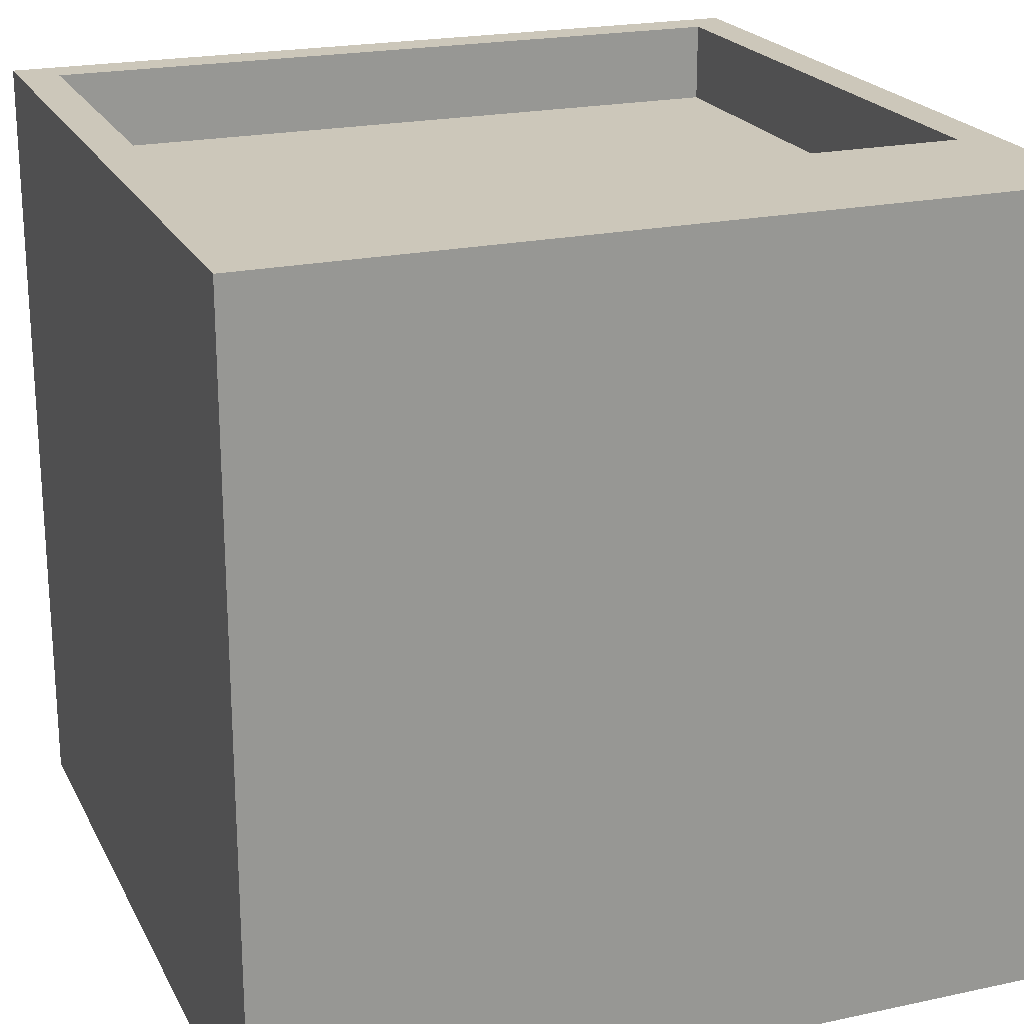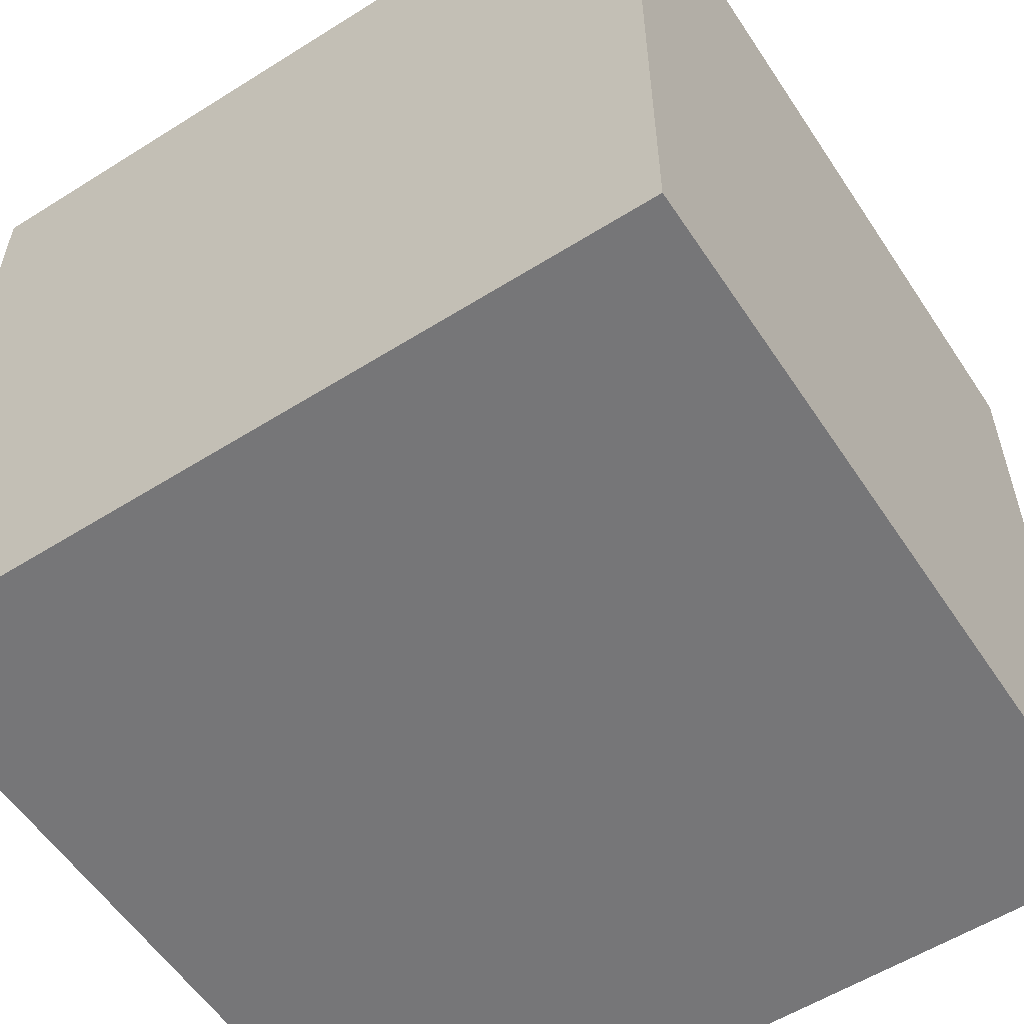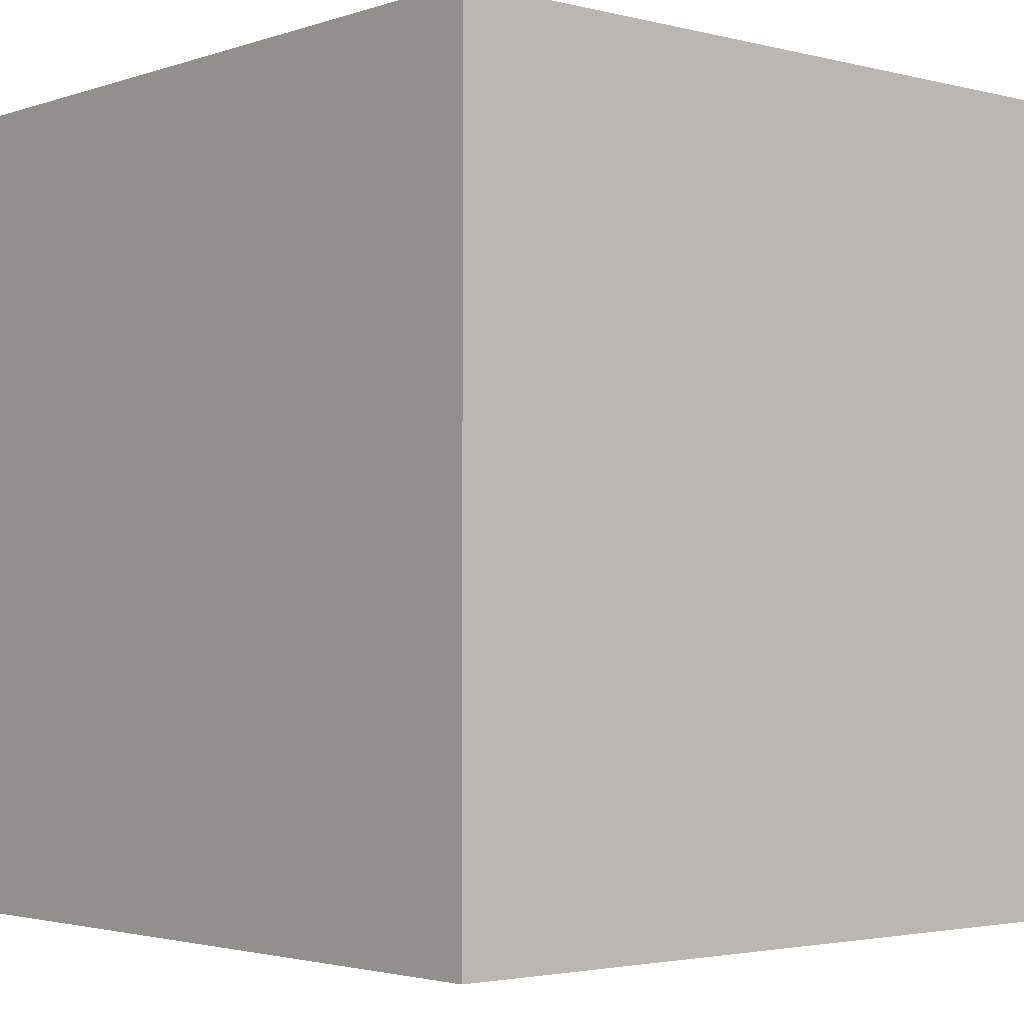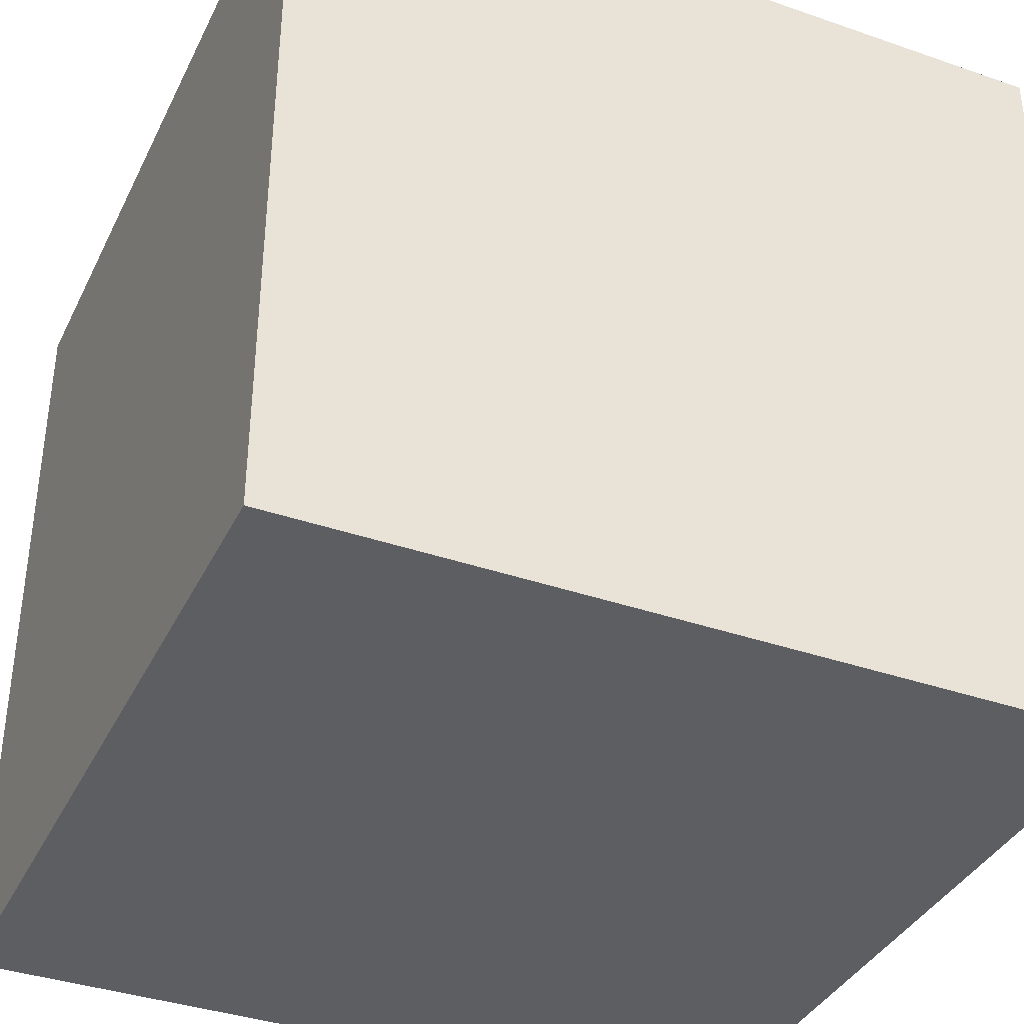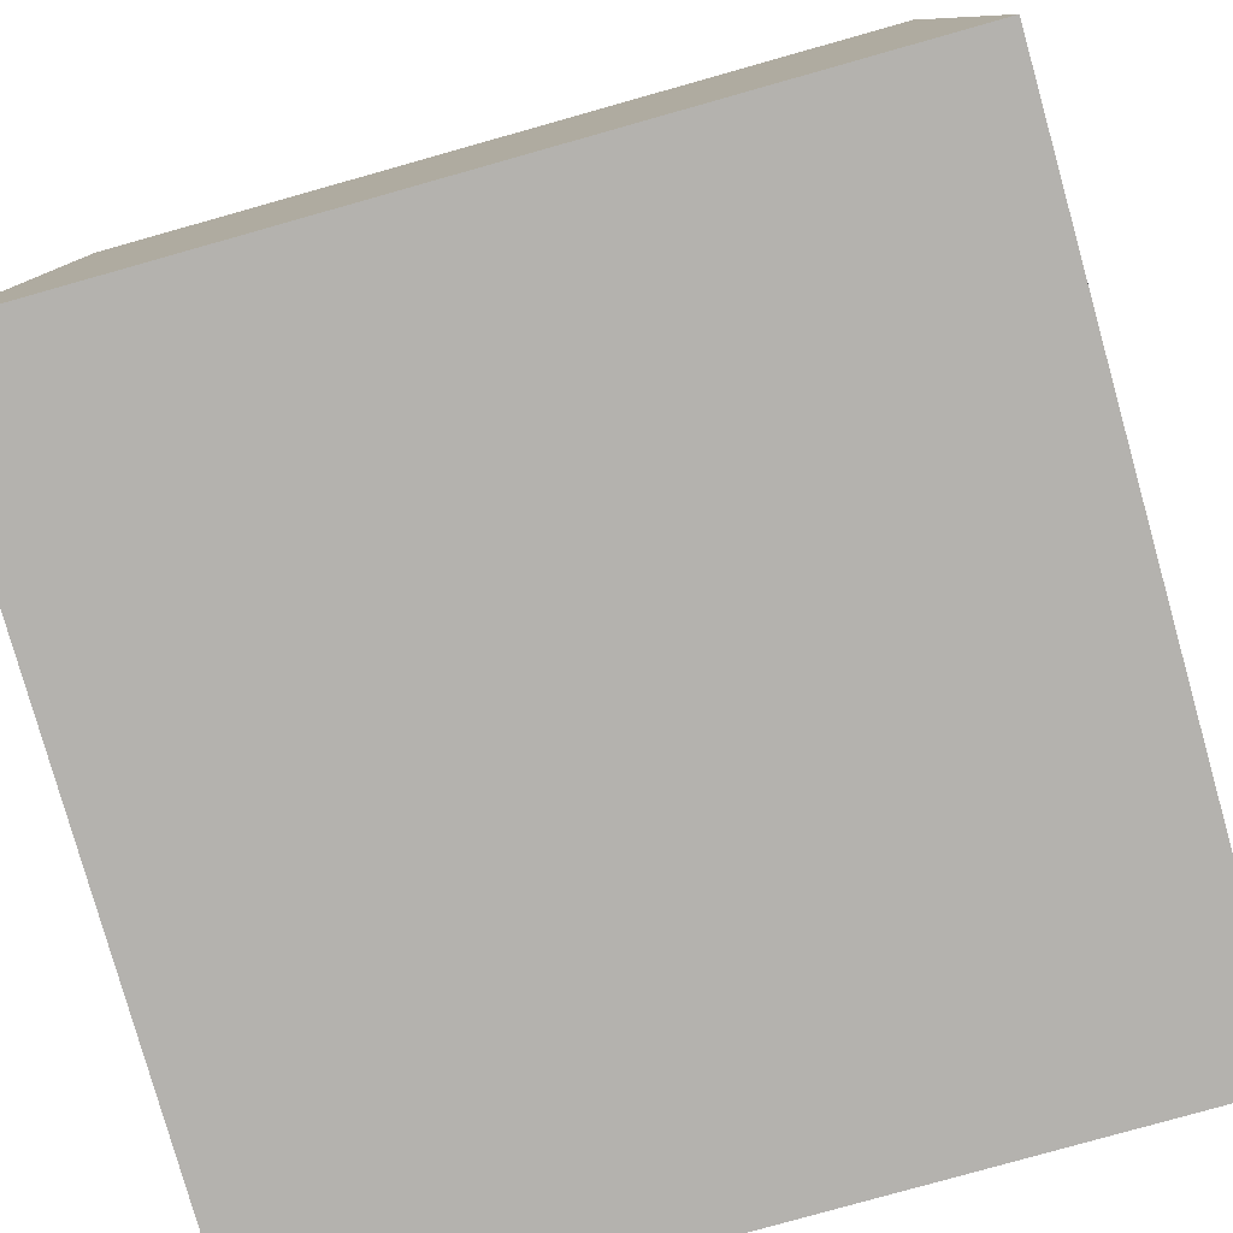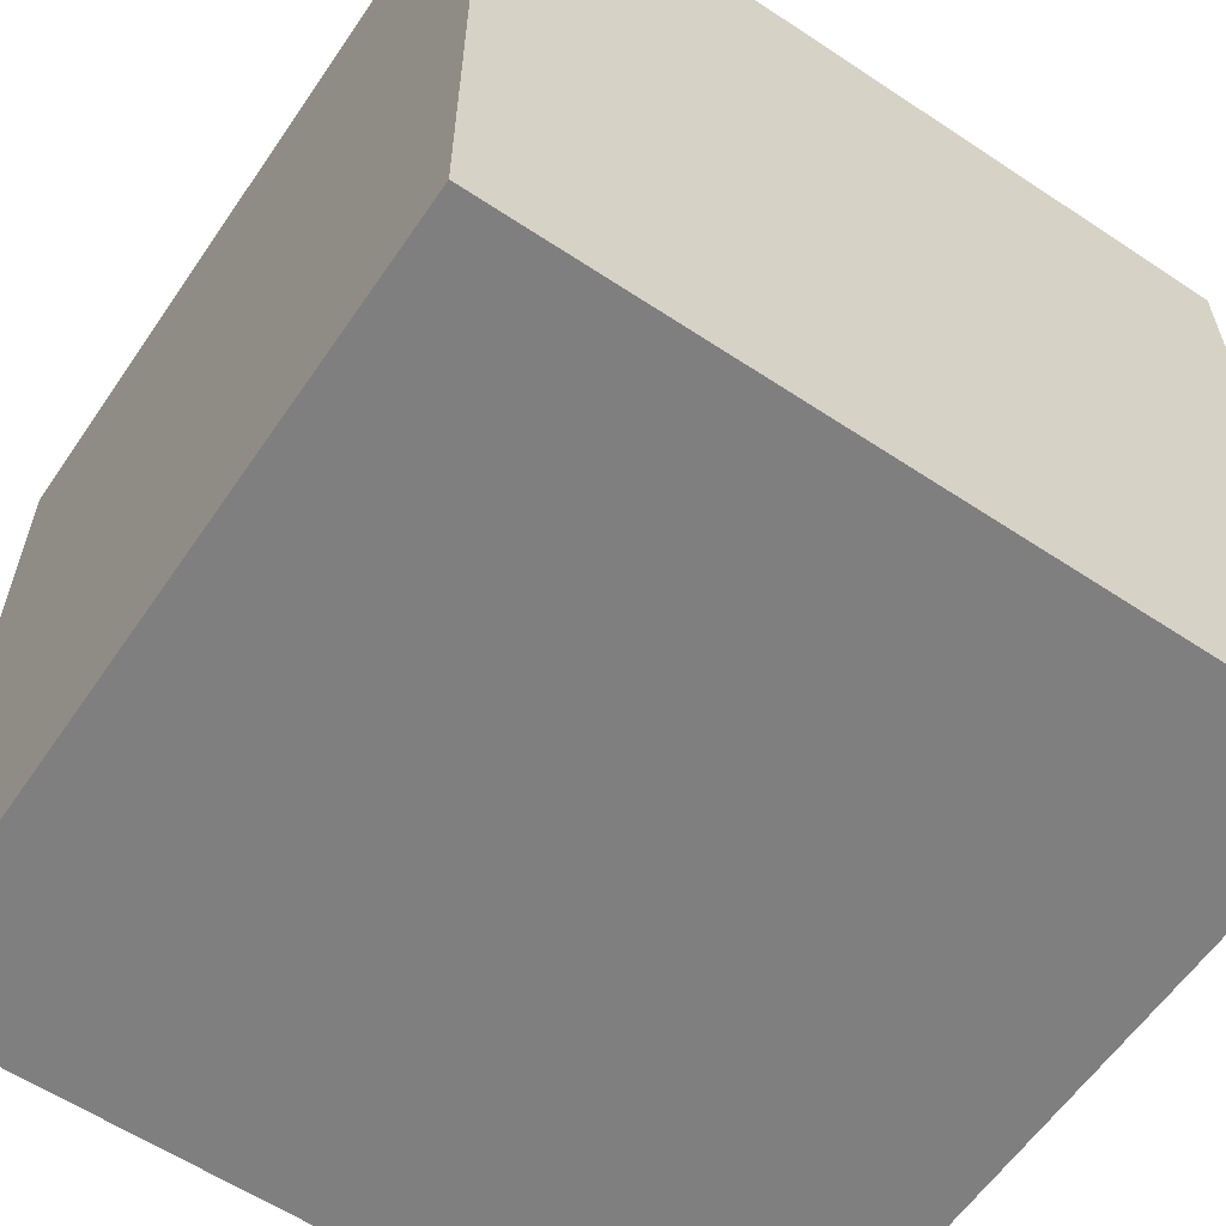
<metadata>
{"format":"obj","ext":"obj","renderer":"f3d","projection":"perspective","resolution":1024,"background":"white","views":[{"elev":21.4,"azim":69.1,"up":"+Z"},{"elev":-56.9,"azim":33.2,"up":"+Z"},{"elev":-2.7,"azim":139.0,"up":"+Z"},{"elev":-37.6,"azim":-113.9,"up":"+Z"},{"elev":-79.7,"azim":15.7,"up":"+Z"},{"elev":-59.9,"azim":-34.2,"up":"+Z"}]}
</metadata>
<code>
o Cube
v -0.9 -0.9 0.8007
v -0.9 0.9 0.8007
v 0.54 -0.9 0.8007
v 0.54 0.9 0.8007
v 1 -1 -1
v 1 -1 1
v -1 -1 1
v -1 -1 -1
v 1 1 -1
v 1 1 1
v -1 1 1
v -1 1 -1
v 0.54 0.9 1
v 0.54 -0.9 1
v -0.9 -0.9 1
v -0.9 -0.7007 1
v -0.9 0.9 1
f 3 2 1
f 14 4 3
f 15 3 1
f 4 17 2
f 6 8 5
f 12 10 9
f 9 6 5
f 14 15 7
f 7 12 8
f 5 12 9
f 2 17 16
f 11 16 17
f 3 4 2
f 14 13 4
f 15 14 3
f 4 13 17
f 6 7 8
f 12 11 10
f 9 10 6
f 6 10 13
f 6 13 14
f 15 16 7
f 6 14 7
f 7 11 12
f 5 8 12
f 16 15 1
f 1 2 16
f 11 7 16
f 17 13 11
f 13 10 11

</code>
